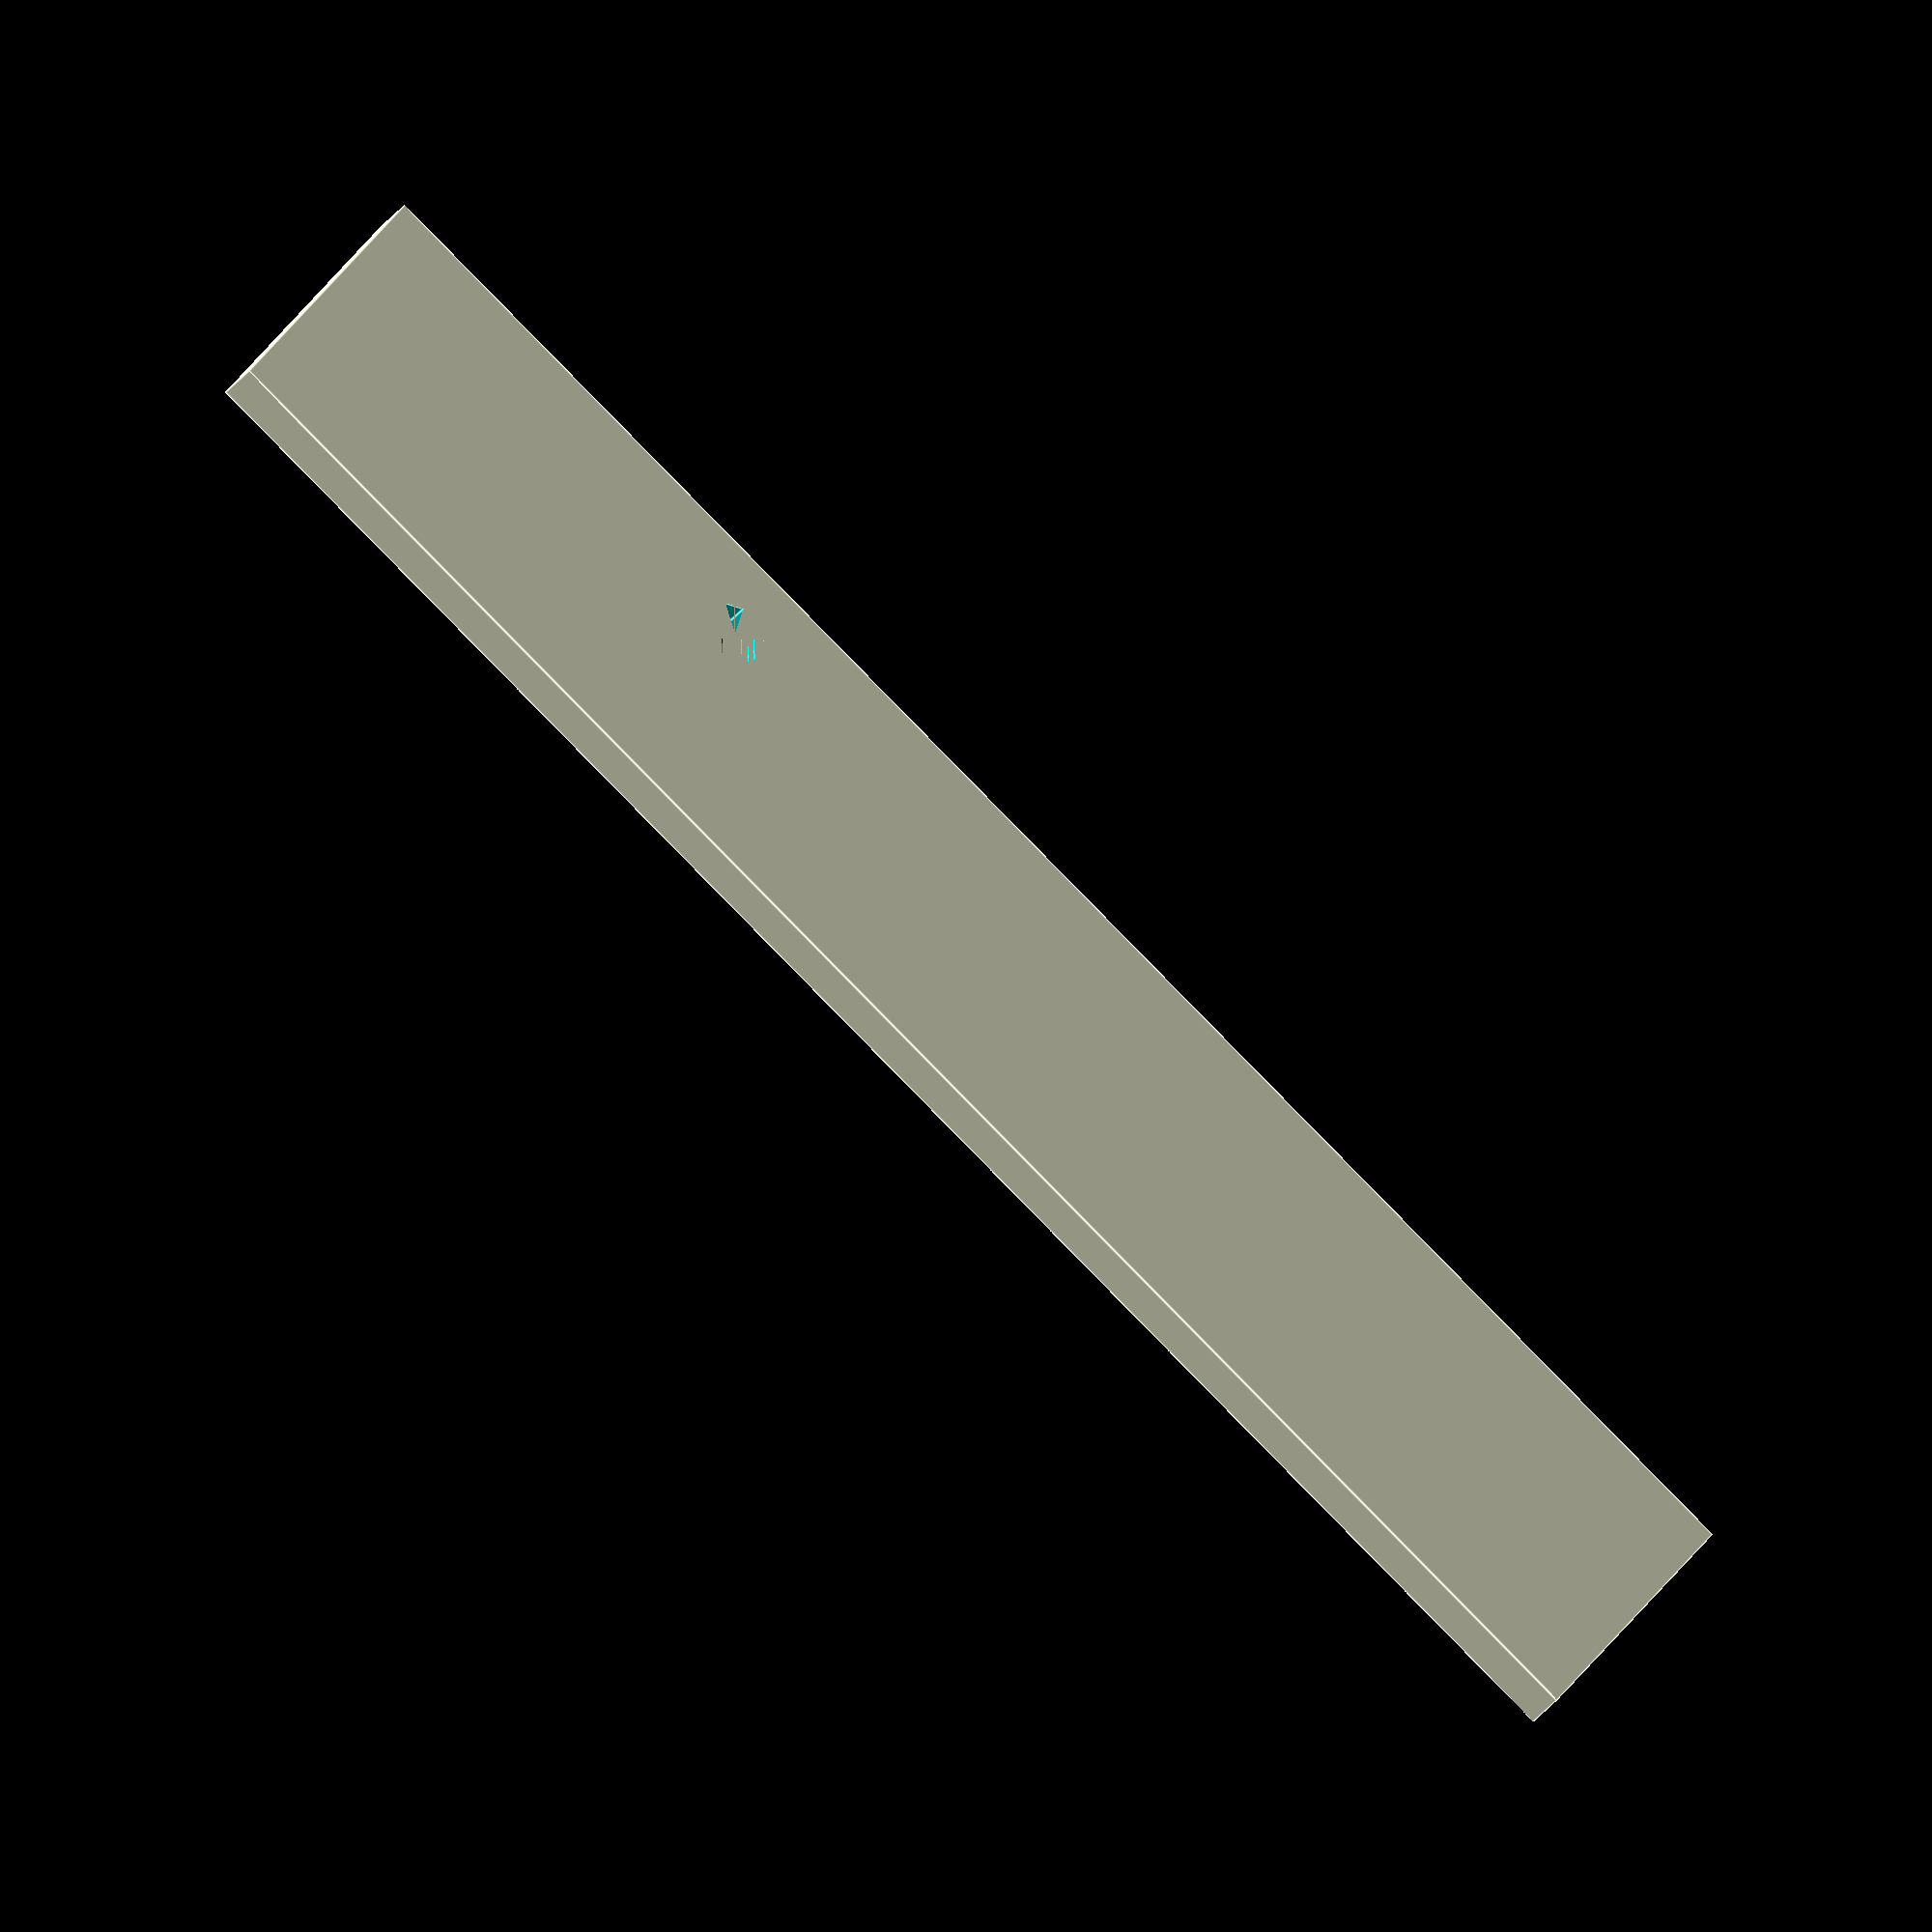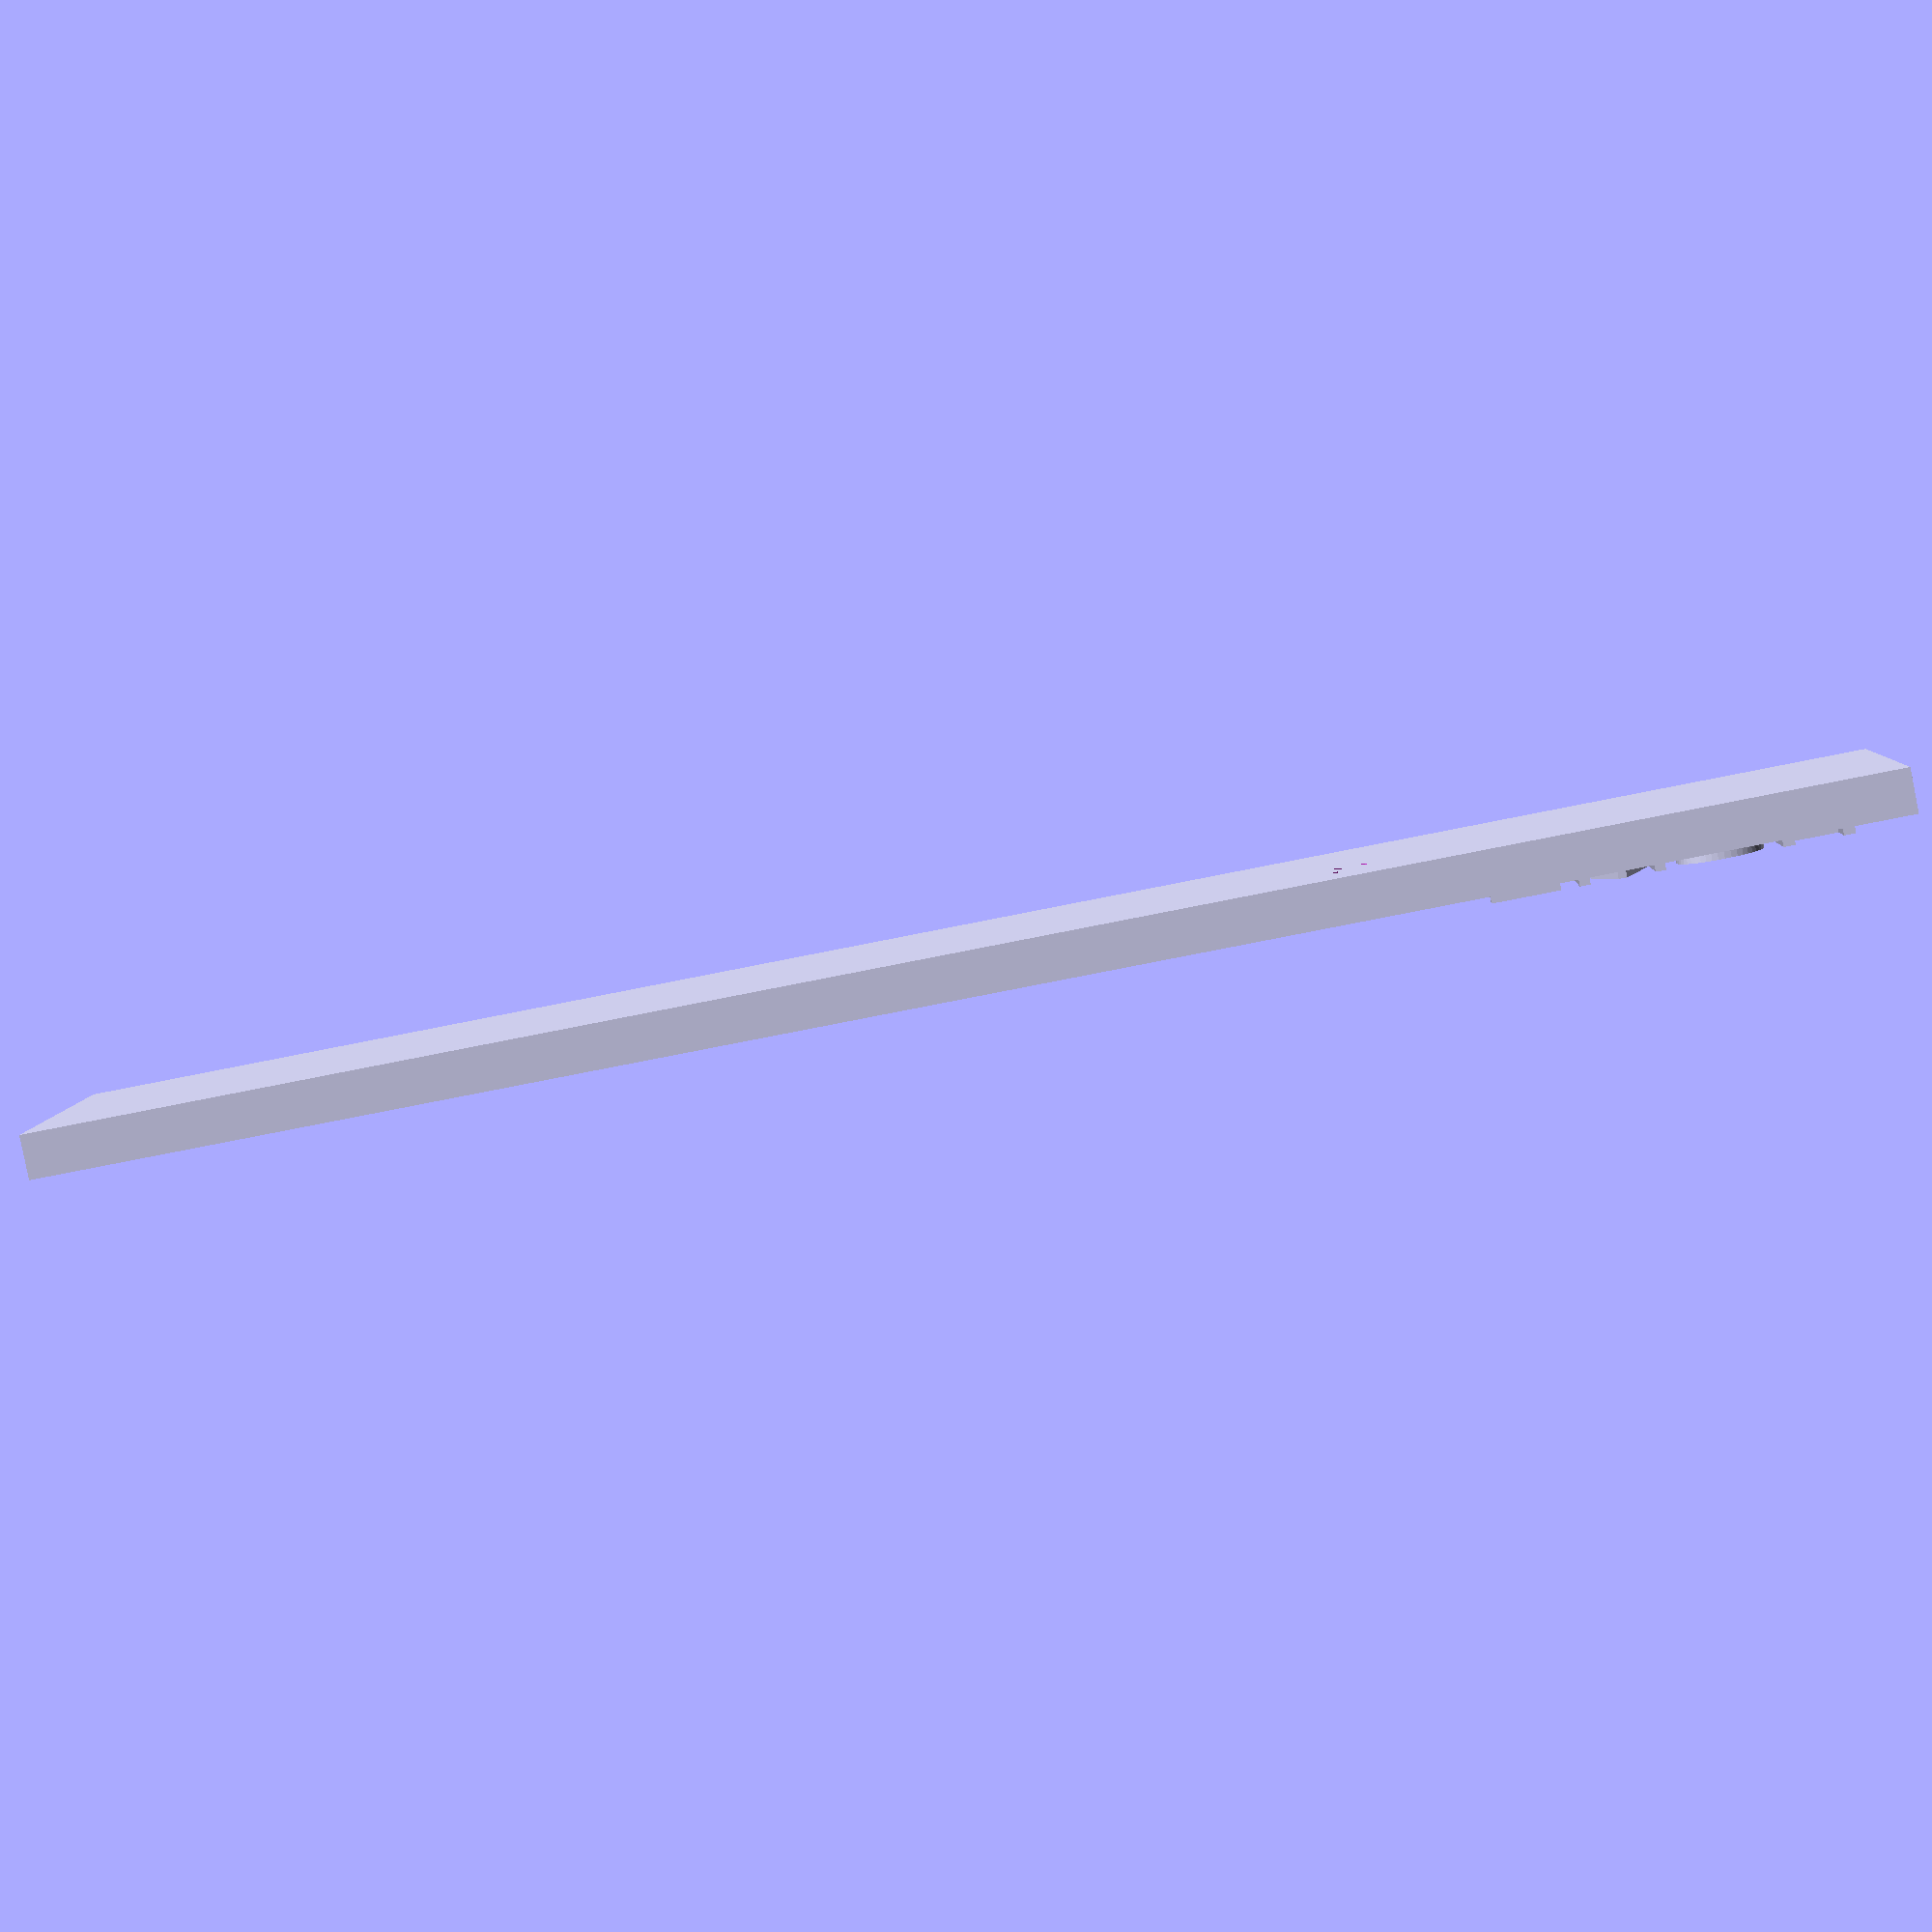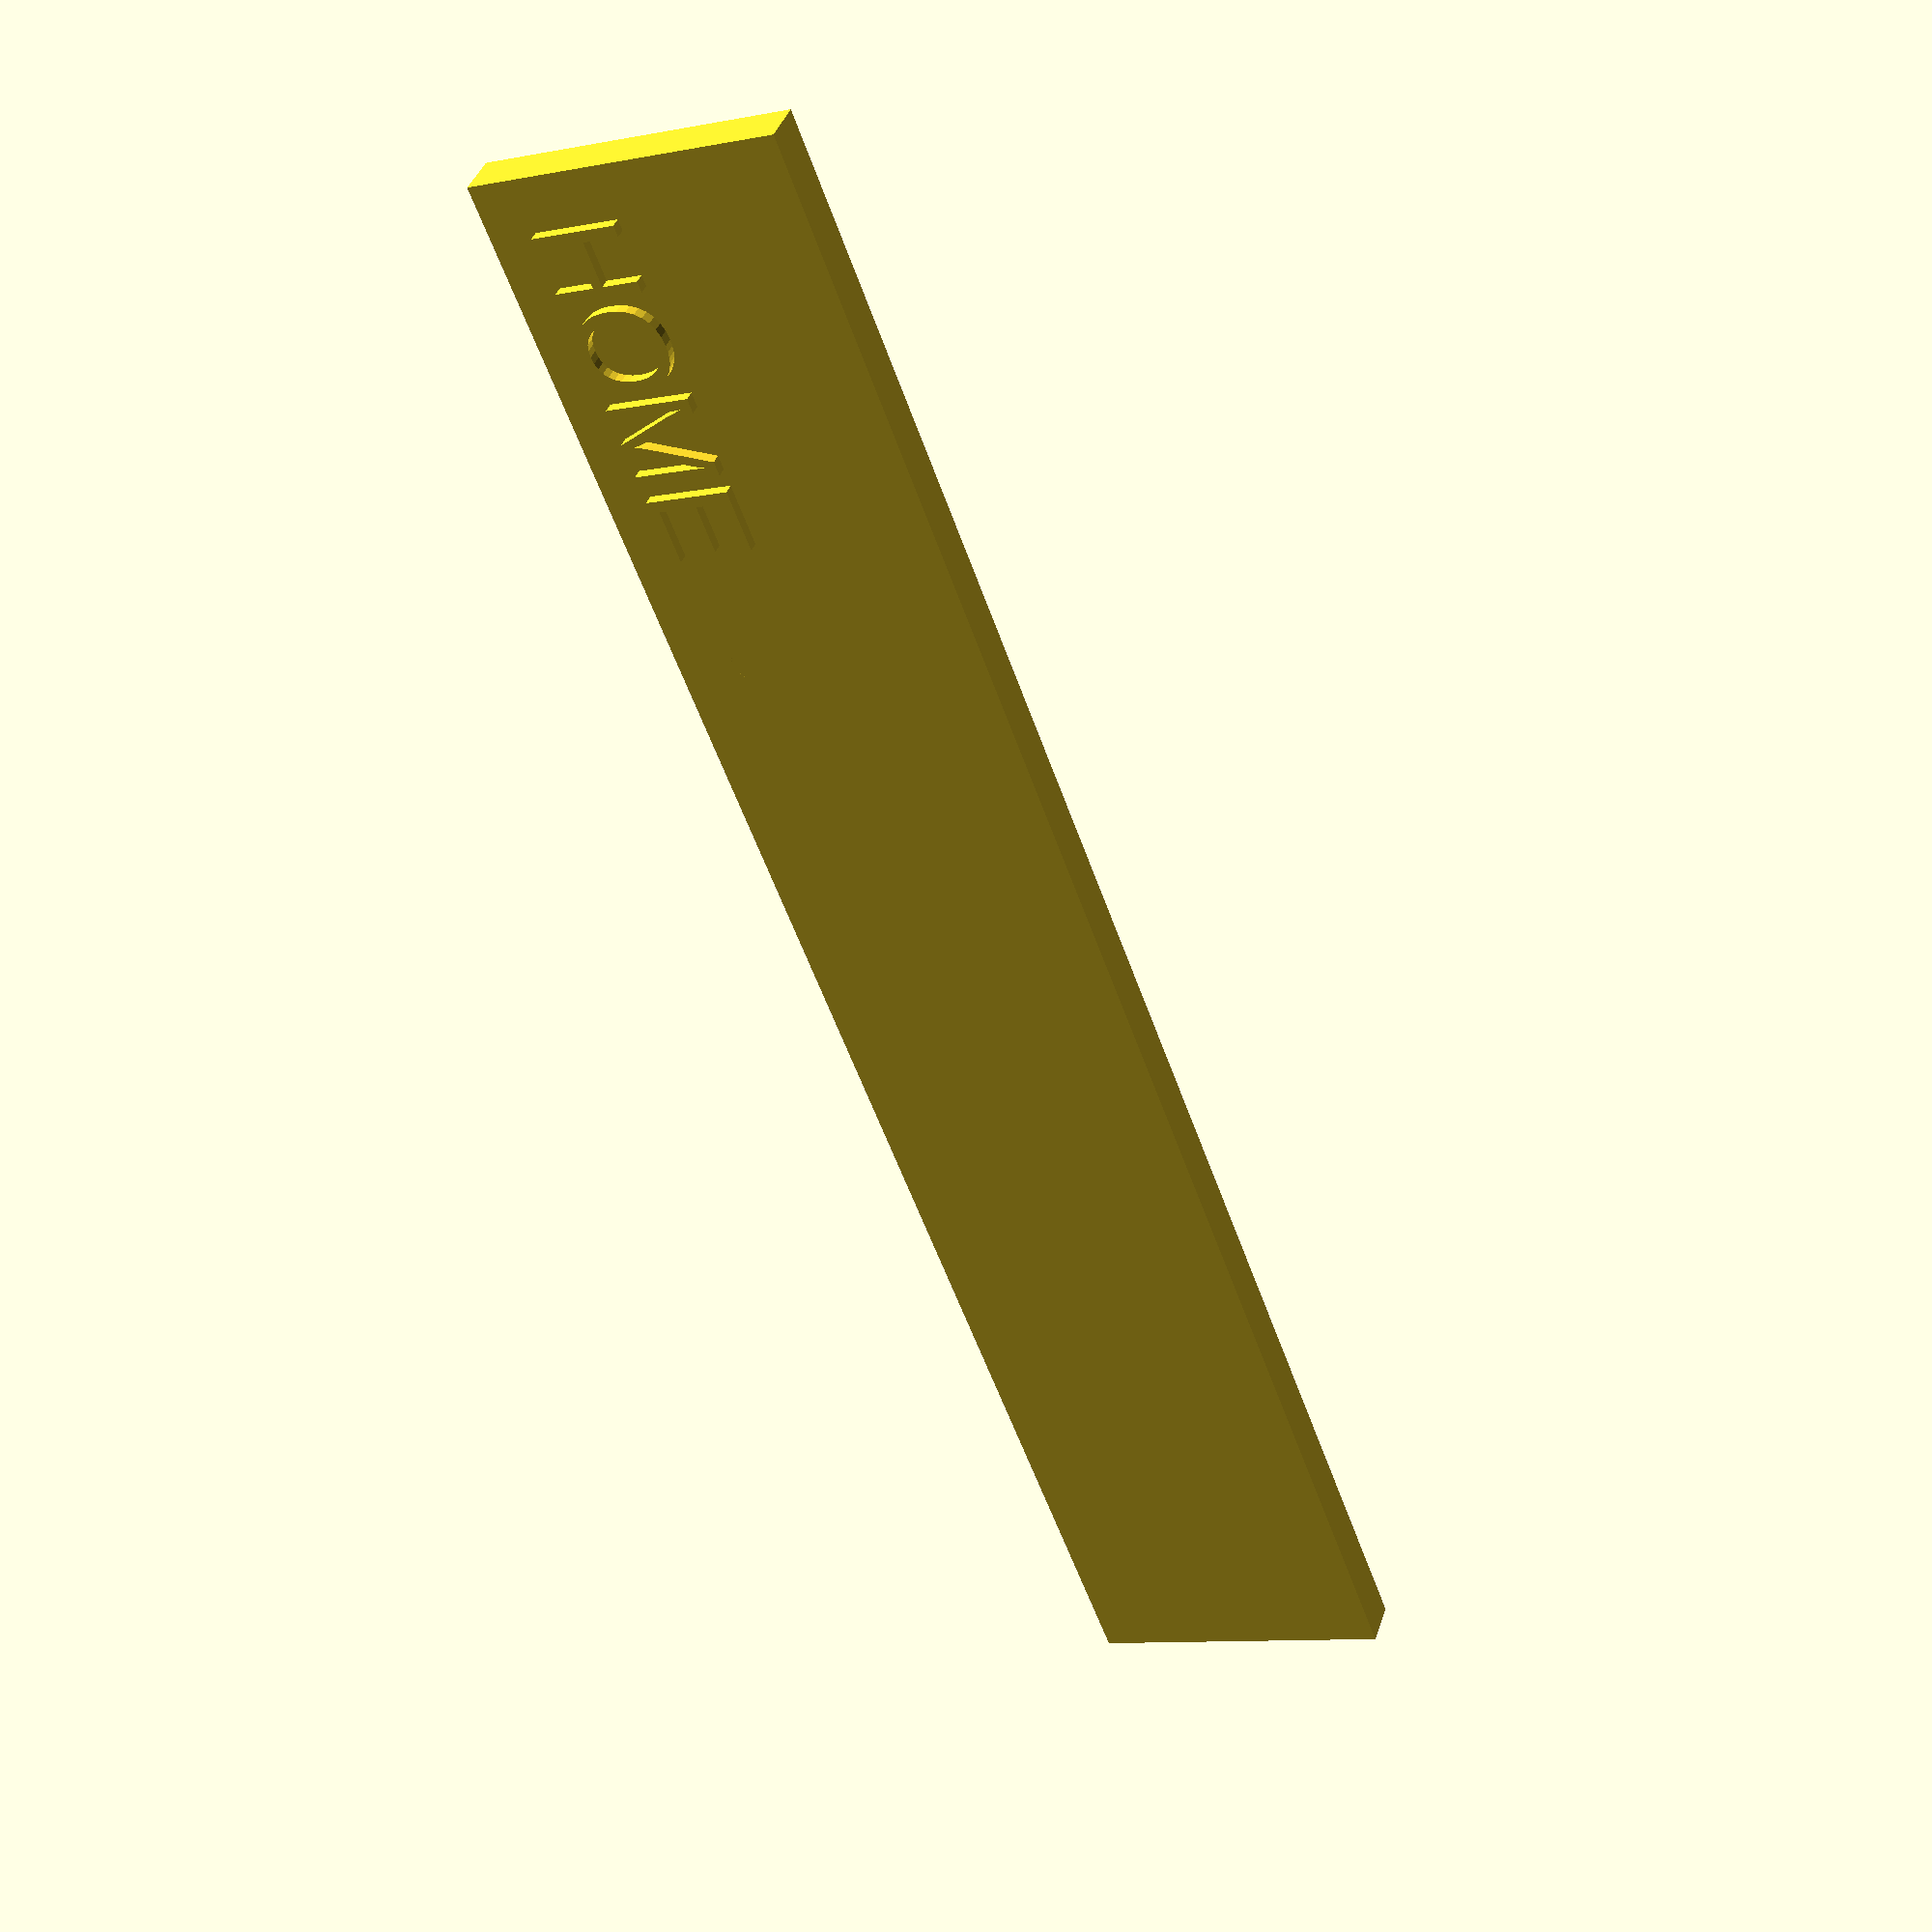
<openscad>
digits_9 = ["9", "8", "7", "6", "5", "4", "3", "2", "1","0"];
blanks_9 = ["","","","","","","","","",""];
digits_10 = ["0", "10", "20"];
blanks_10 = ["","",""];

blank = [""];

module row(texts, length, width, height, font_height,
              h_spacing, v_spacing, margin, holes_bottom, hole_radius,
              title_width, title)
{
  difference()
  {
    union()
    {
      cube([width, length, height]);
      translate([margin, v_spacing, height])
        linear_extrude(1)
          text(title, font_height, valign="center", halign="left");
      for (i=[0:len(texts)-1])
      {
        translate([margin+title_width+hole_radius+ i*(h_spacing),
                  v_spacing+hole_radius*2,height])
          linear_extrude(1)
            text(texts[i], font_height, halign="center");
      }
    }
    for (i=[0:len(texts)-1])
    {
      translate([margin+title_width+hole_radius + i*(h_spacing),v_spacing,0])
        cylinder(h=height, r=hole_radius);
      }
  }
}

module column(texts, length, width, height, font_height,
              h_spacing, v_spacing, margin, holes_left, hole_radius, title)
{
  difference()
  {
    union()
    {
      cube([width, length, height]);
      for (i=[0:len(texts)-1])
      {
        translate([margin+hole_radius*2+h_spacing, v_spacing + i*(v_spacing+font_height),height])
          linear_extrude(1)
            text(texts[i], font_height, halign="center");
      }
      translate([margin+hole_radius, v_spacing + len(texts)*(v_spacing+font_height),height])
        linear_extrude(1)
          text(title, font_height, halign="center");
    }
    for (i=[0:len(texts)-1])
    {
      translate([margin+hole_radius, hole_radius+v_spacing + i*(v_spacing+font_height),0])
        cylinder(h=height, r=hole_radius);
      }
  }
}


module PF()
{

  column(digits_9, length=132, width=28, height=4, font_height=8,
         h_spacing=9, v_spacing=4,margin=4, holes_left=true, hole_radius=3, title="P");
  translate([28,0,0])
    column(blanks_9, length=132, width=10, height=4, font_height=8,
      h_spacing=9, v_spacing=4, margin=0, holes_left=true, hole_radius=3, title="F");

  translate([0,132,0])
    column(digits_10, length=44, width=28, height=4, font_height=8,
           h_spacing=9, v_spacing=4, margin=4, holes_left=true, hole_radius=3, title="");
  translate([28,132,0])
             column(blanks_10, length=44, width=10, height=4, font_height=8,
               h_spacing=9, v_spacing=4, margin=0, holes_left=true, hole_radius=3, title="");
}

//PF();
//translate([100,0,0])
//  PF();

row(blank, length=28, width=164, height=4, font_height=8,
       h_spacing=12, v_spacing=8, margin=4, holes_bottom=true, hole_radius=3,
       title_width=40, title="HOME");

</openscad>
<views>
elev=33.4 azim=145.1 roll=148.7 proj=o view=edges
elev=84.9 azim=357.1 roll=191.3 proj=p view=wireframe
elev=139.6 azim=249.8 roll=162.1 proj=p view=solid
</views>
